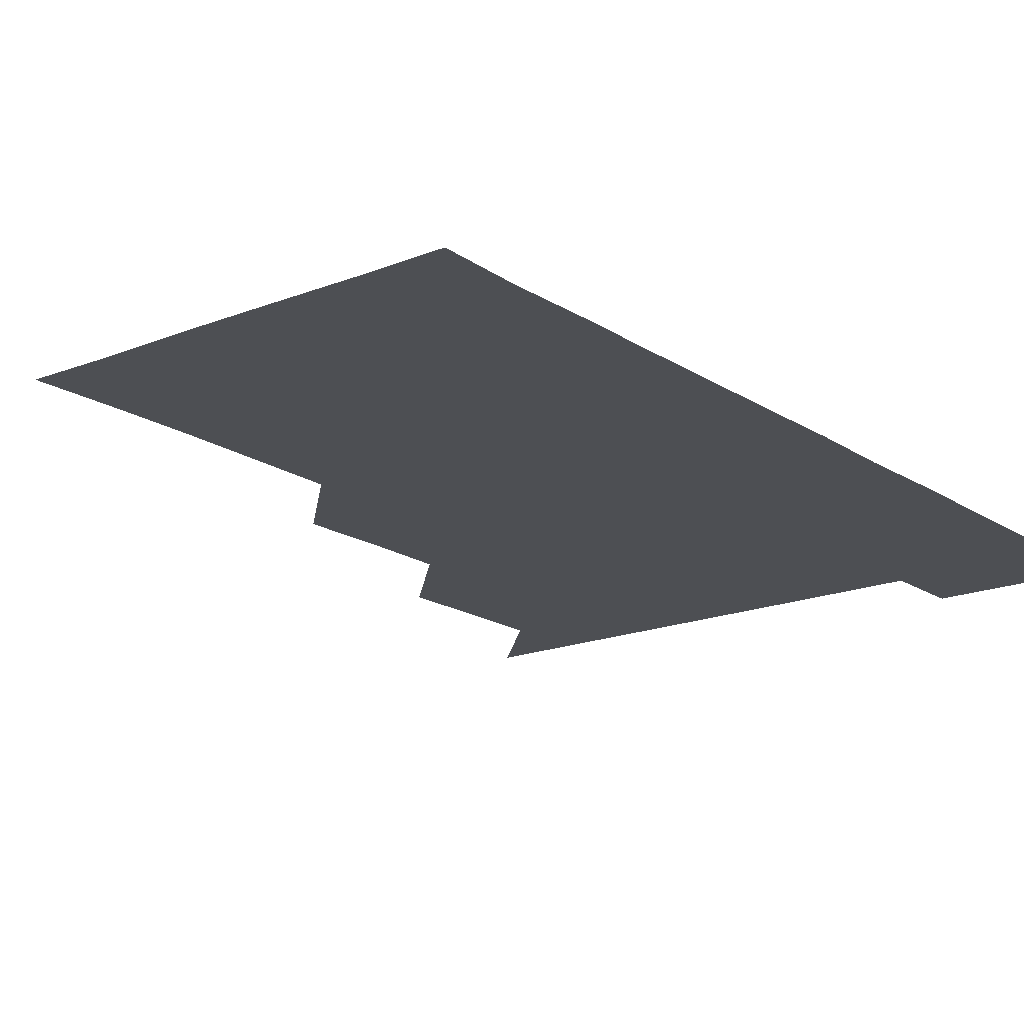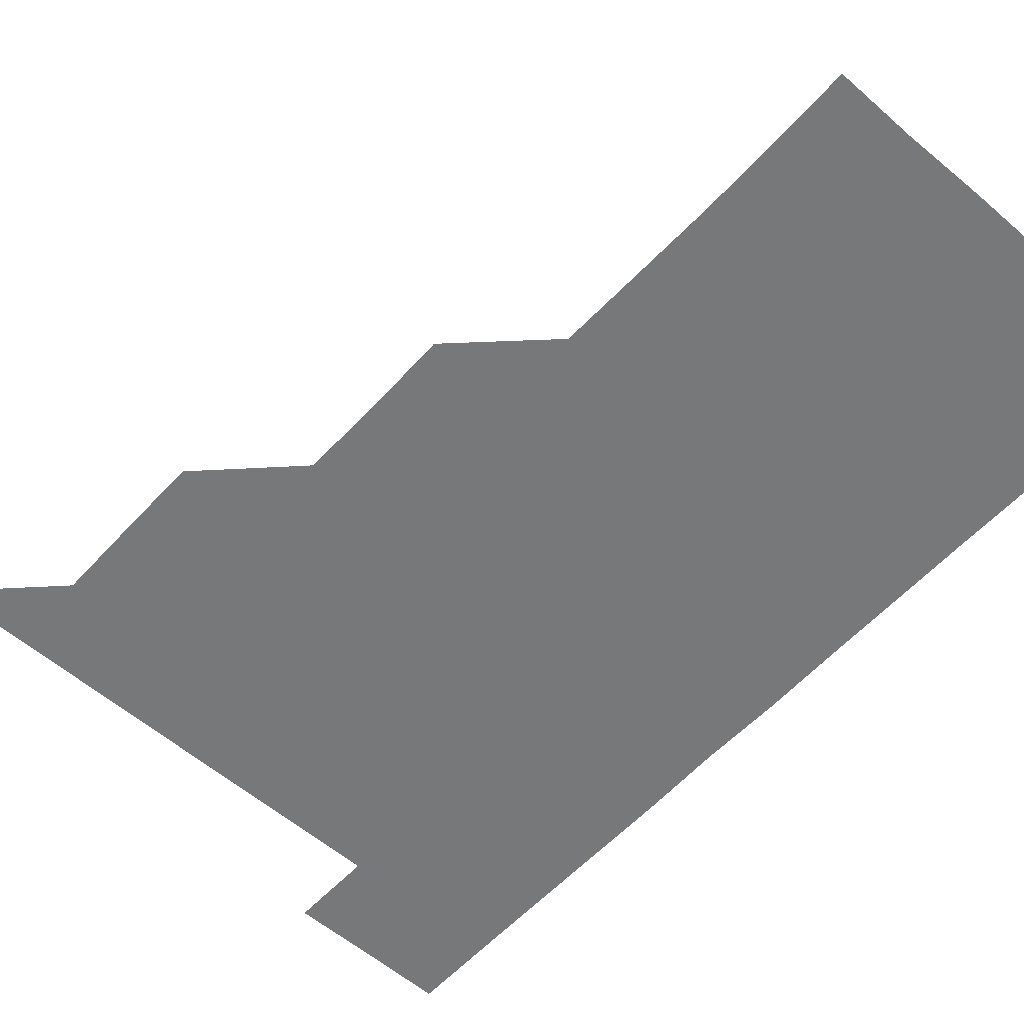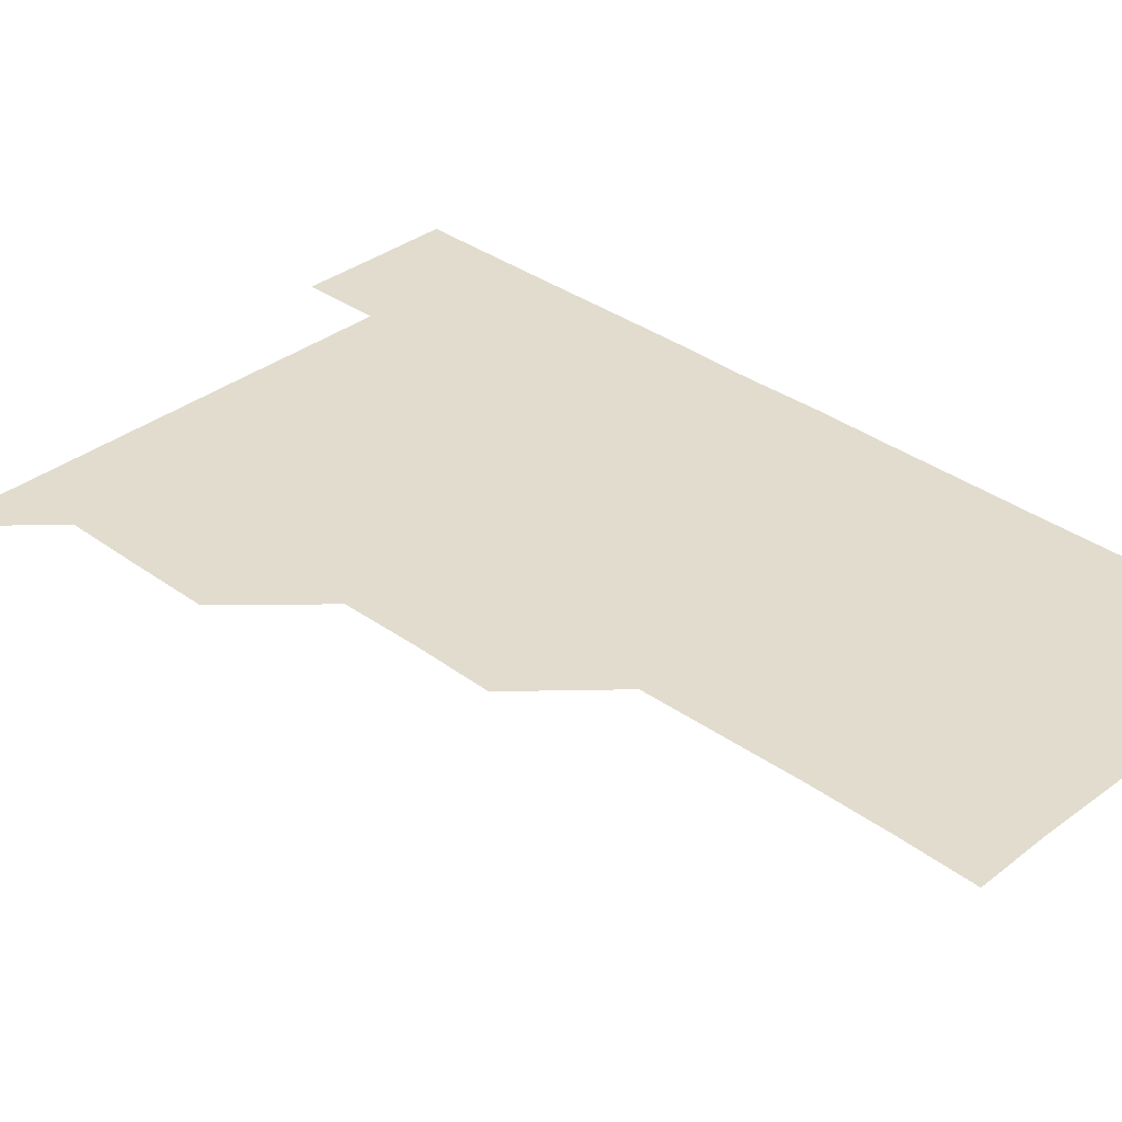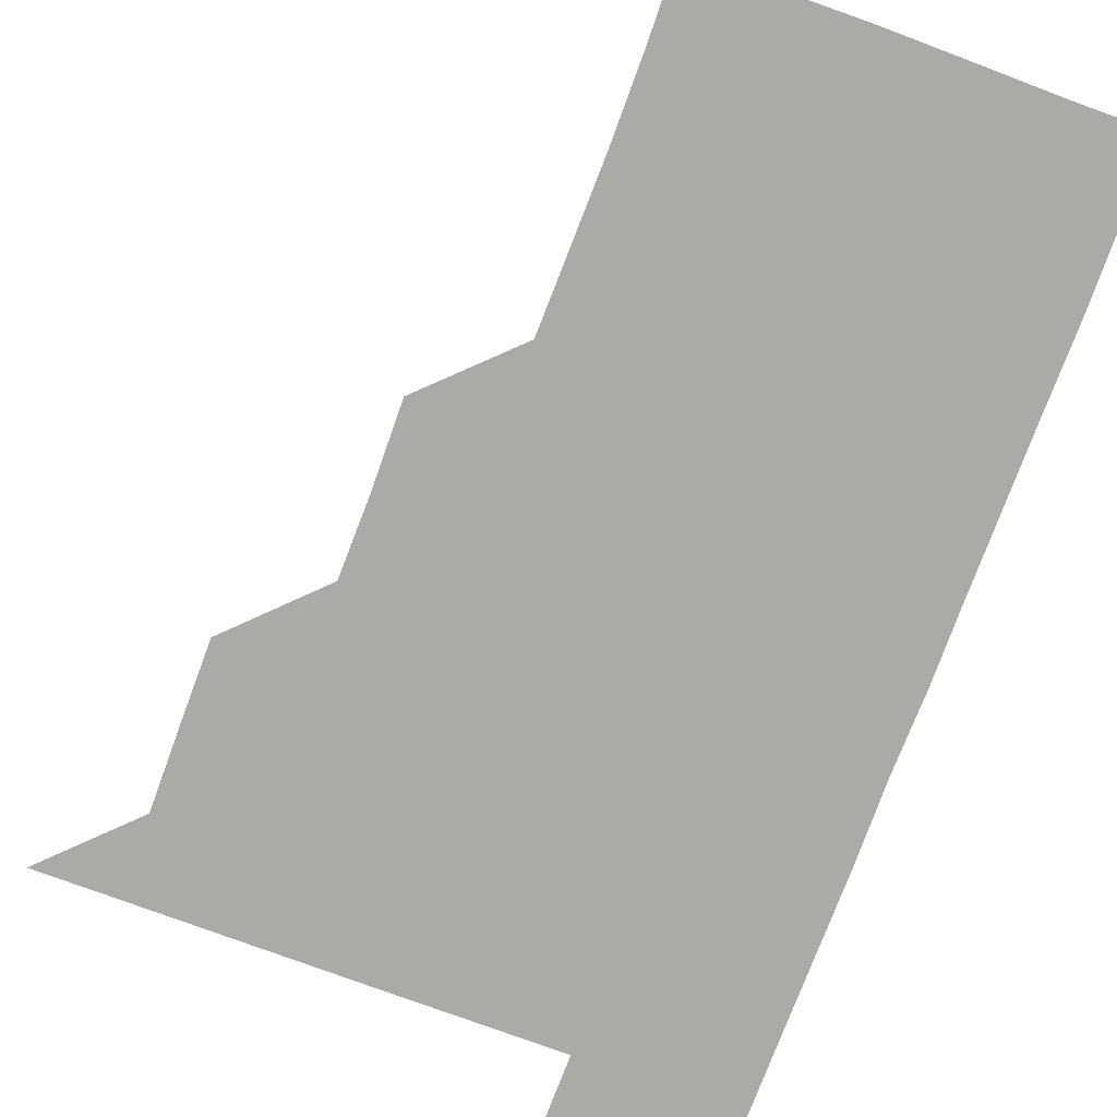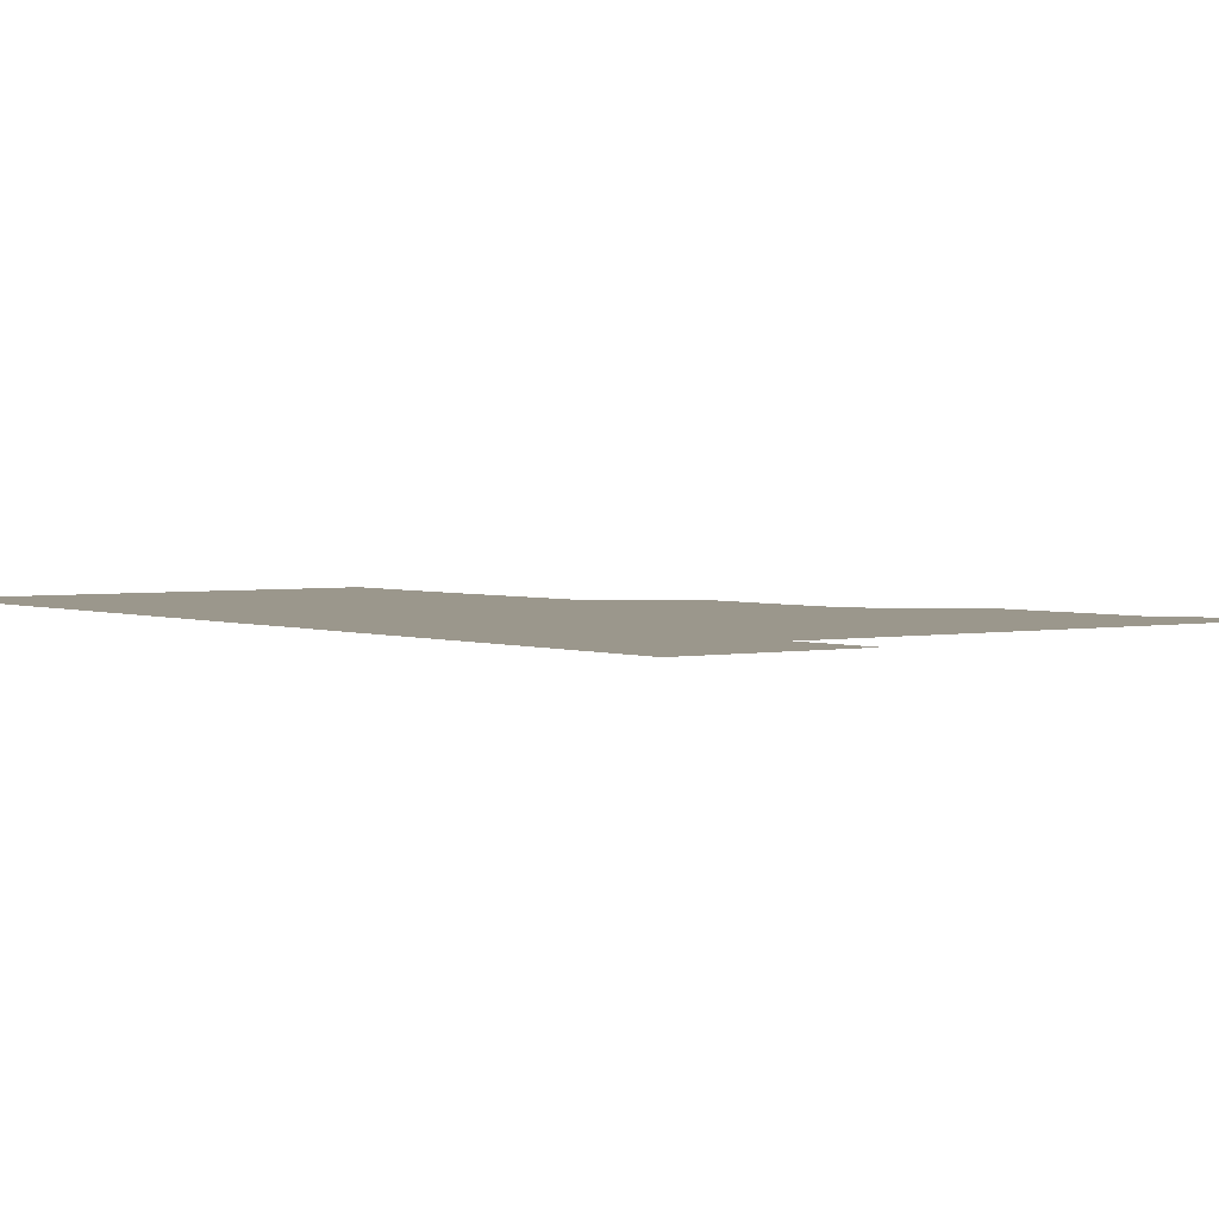
<metadata>
{"format":"obj","ext":"obj","renderer":"f3d","projection":"perspective","resolution":1024,"background":"white","views":[{"elev":-17.7,"azim":38.1,"up":"+Z"},{"elev":-57.4,"azim":-41.9,"up":"+Z"},{"elev":34.7,"azim":-45.7,"up":"+Z"},{"elev":-76.0,"azim":-20.4,"up":"+Z"},{"elev":2.6,"azim":143.5,"up":"+Z"}]}
</metadata>
<code>
v 481 511 0
v 510.8 420.7 0
v 510.8 450.6 0
v 511 480.8 0
v 511.1 510.9 0
v 540.7 330.3 0
v 541.3 360.5 0
v 540.9 390.6 0
v 541 421 0
v 541.4 451.3 0
v 541.2 481.1 0
v 541 511 0
v 571 180.7 0
v 571.8 209.4 0
v 572 240.3 0
v 571.6 270.4 0
v 571.1 300.7 0
v 571.3 331.5 0
v 571.2 361.2 0
v 571.1 391.2 0
v 571.2 421.3 0
v 571.2 451.1 0
v 571 481 0
v 571 511 0
v 599.9 181.1 0
v 601.7 212.3 0
v 601 240.9 0
v 601.1 271.4 0
v 601.1 301.3 0
v 601.1 331.2 0
v 601 361 0
v 601 391 0
v 601.1 421.3 0
v 601.1 451.1 0
v 601.1 481 0
v 600.9 511 0
v 630.6 180.5 0
v 630.8 211.8 0
v 631.1 241.6 0
v 631.1 271.4 0
v 631.1 301.3 0
v 631 331.3 0
v 631.1 361.4 0
v 631 391.2 0
v 631 421.1 0
v 631 451.2 0
v 631 481 0
v 631 511 0
v 661.2 180.6 0
v 660.9 211.6 0
v 661 241 0
v 660.8 271.5 0
v 660.9 301.5 0
v 661 331.2 0
v 660.8 361.4 0
v 660.8 391.3 0
v 660.9 421.2 0
v 660.9 451.2 0
v 661 481.1 0
v 661.1 510.9 0
v 660.9 541.1 0
v 691.6 180.9 0
v 690.7 211.5 0
v 690.7 241.5 0
v 690.7 271.4 0
v 690.7 301.4 0
v 690.6 331.5 0
v 690.7 361.3 0
v 691 391 0
v 690.7 421.3 0
v 690.7 451.2 0
v 690.8 481.1 0
v 690.8 511.1 0
v 691 540.9 0
v 721.3 180.6 0
v 720.4 210.4 0
v 720.9 240.2 0
v 720.7 270.3 0
v 720.9 300.3 0
v 720.9 330.4 0
v 721.3 360.3 0
v 720.7 390.6 0
v 721.2 420.6 0
v 721.1 450.6 0
v 721 480.7 0
v 720.9 510.9 0
v 721 541 0
f 4 5 1
f 8 9 2
f 2 9 3
f 9 10 3
f 3 10 4
f 10 11 4
f 4 11 5
f 11 12 5
f 17 18 6
f 6 18 7
f 18 19 7
f 7 19 8
f 19 20 8
f 8 20 9
f 20 21 9
f 9 21 10
f 21 22 10
f 10 22 11
f 22 23 11
f 11 23 12
f 23 24 12
f 13 25 14
f 25 26 14
f 14 26 15
f 26 27 15
f 15 27 16
f 27 28 16
f 16 28 17
f 28 29 17
f 17 29 18
f 29 30 18
f 18 30 19
f 30 31 19
f 19 31 20
f 31 32 20
f 20 32 21
f 32 33 21
f 21 33 22
f 33 34 22
f 22 34 23
f 34 35 23
f 23 35 24
f 35 36 24
f 25 37 26
f 37 38 26
f 26 38 27
f 38 39 27
f 27 39 28
f 39 40 28
f 28 40 29
f 40 41 29
f 29 41 30
f 41 42 30
f 30 42 31
f 42 43 31
f 31 43 32
f 43 44 32
f 32 44 33
f 44 45 33
f 33 45 34
f 45 46 34
f 34 46 35
f 46 47 35
f 35 47 36
f 47 48 36
f 37 49 38
f 49 50 38
f 38 50 39
f 50 51 39
f 39 51 40
f 51 52 40
f 40 52 41
f 52 53 41
f 41 53 42
f 53 54 42
f 42 54 43
f 54 55 43
f 43 55 44
f 55 56 44
f 44 56 45
f 56 57 45
f 45 57 46
f 57 58 46
f 46 58 47
f 58 59 47
f 47 59 48
f 59 60 48
f 49 62 50
f 62 63 50
f 50 63 51
f 63 64 51
f 51 64 52
f 64 65 52
f 52 65 53
f 65 66 53
f 53 66 54
f 66 67 54
f 54 67 55
f 67 68 55
f 55 68 56
f 68 69 56
f 56 69 57
f 69 70 57
f 57 70 58
f 70 71 58
f 58 71 59
f 71 72 59
f 59 72 60
f 72 73 60
f 60 73 61
f 73 74 61
f 62 75 63
f 75 76 63
f 63 76 64
f 76 77 64
f 64 77 65
f 77 78 65
f 65 78 66
f 78 79 66
f 66 79 67
f 79 80 67
f 67 80 68
f 80 81 68
f 68 81 69
f 81 82 69
f 69 82 70
f 82 83 70
f 70 83 71
f 83 84 71
f 71 84 72
f 84 85 72
f 72 85 73
f 85 86 73
f 73 86 74
f 86 87 74

</code>
